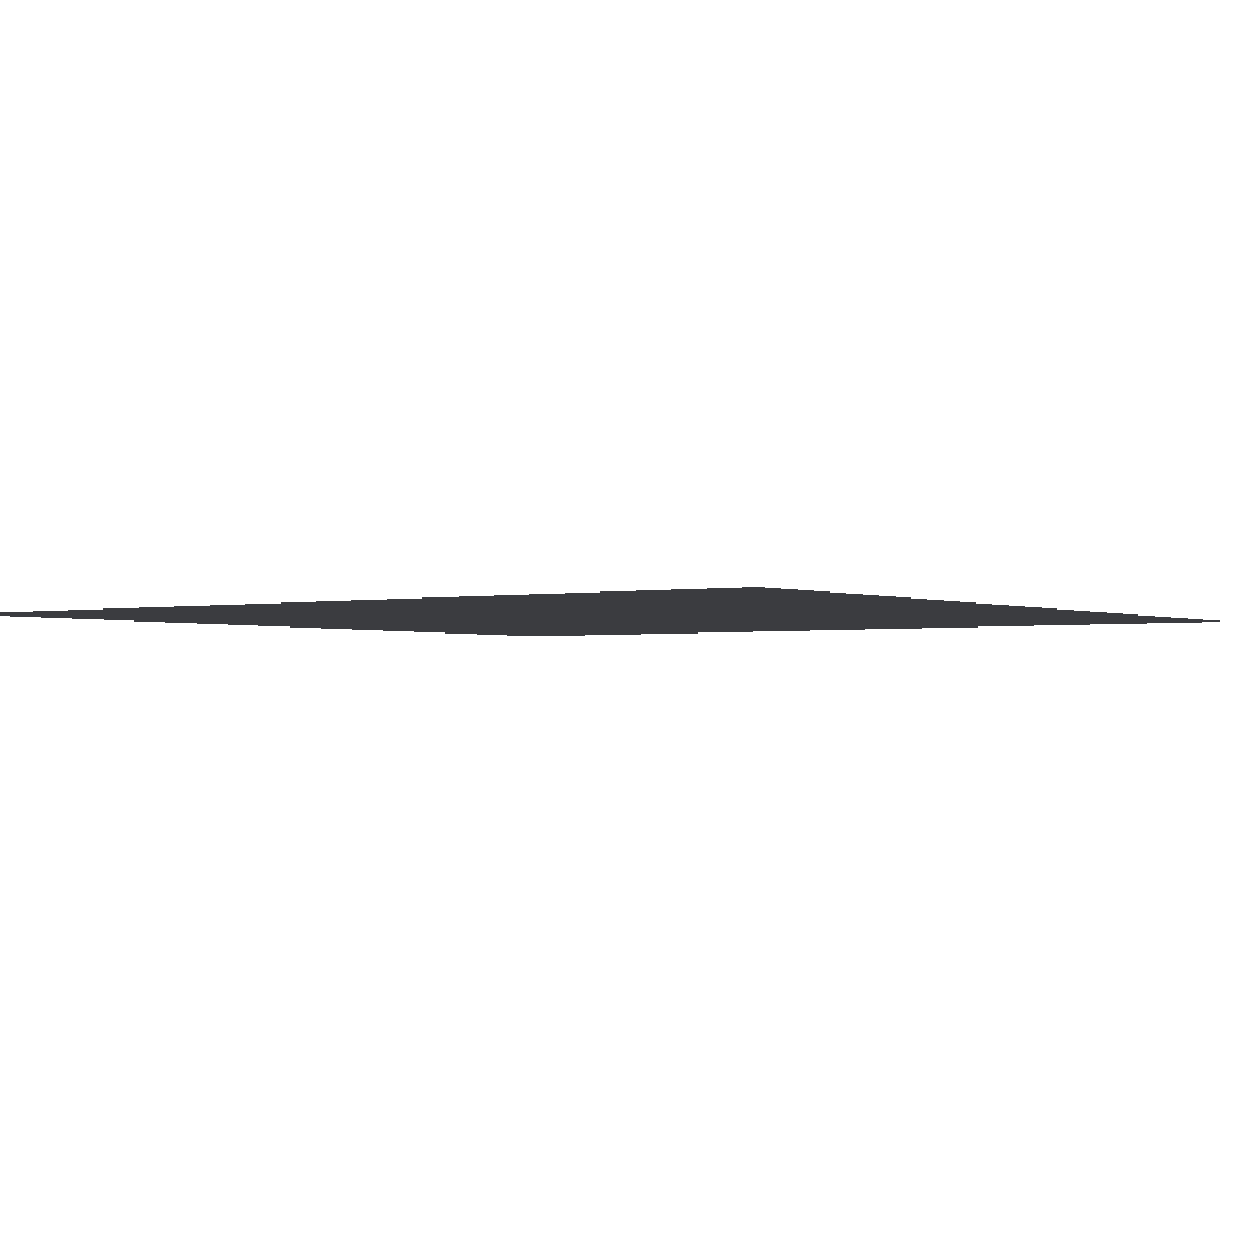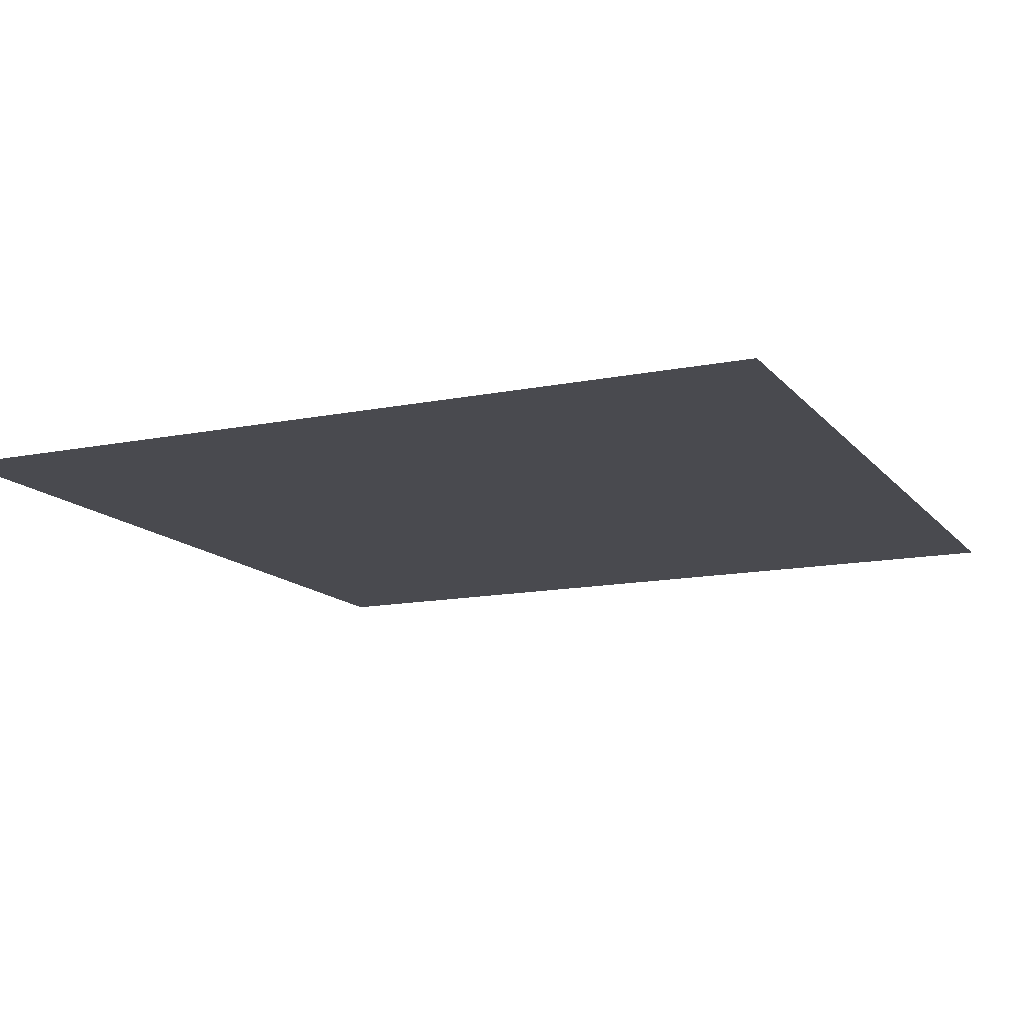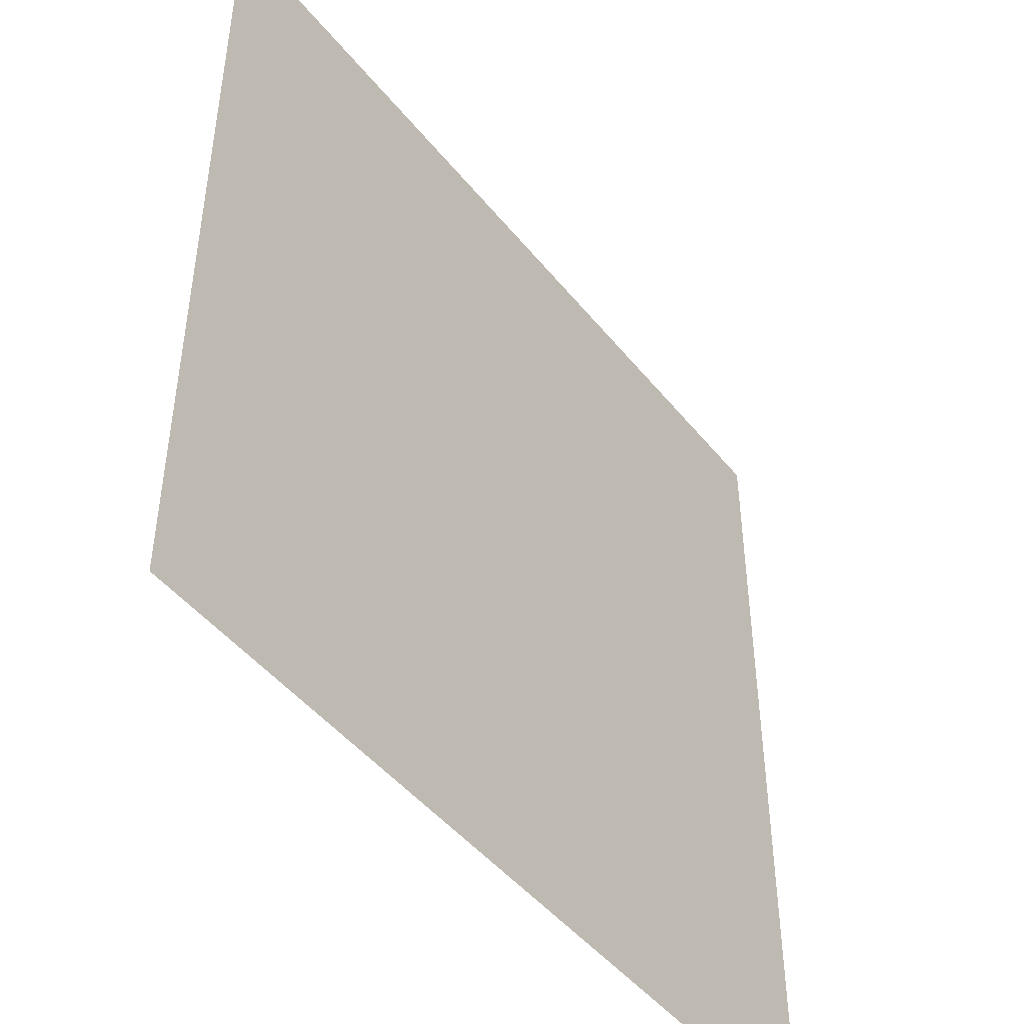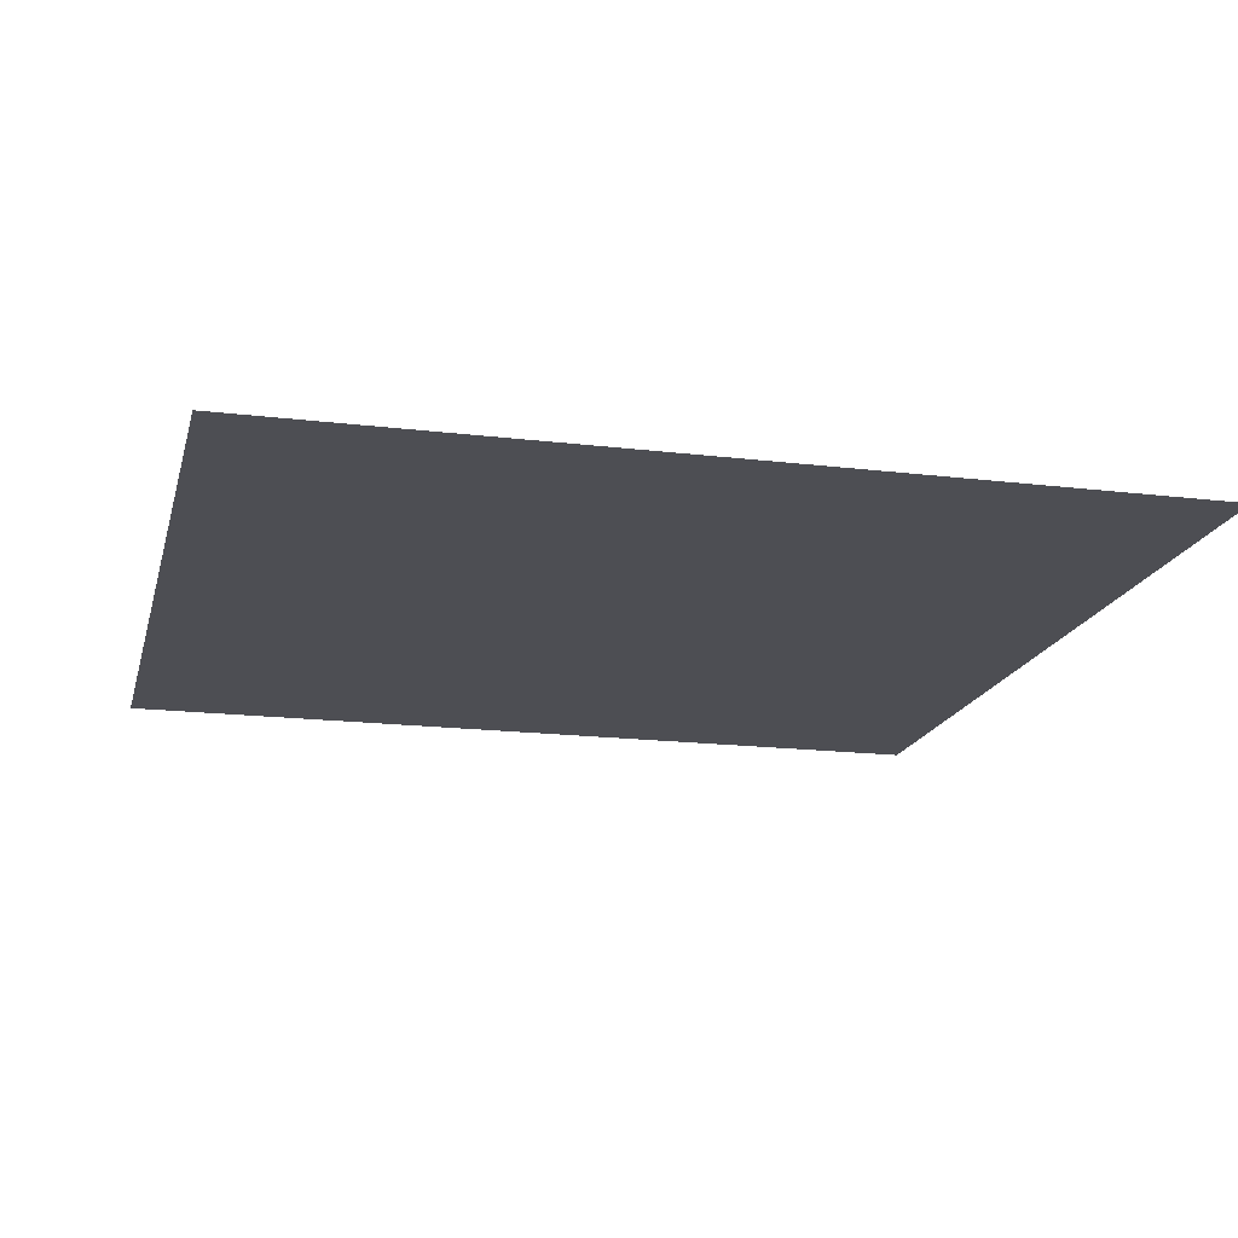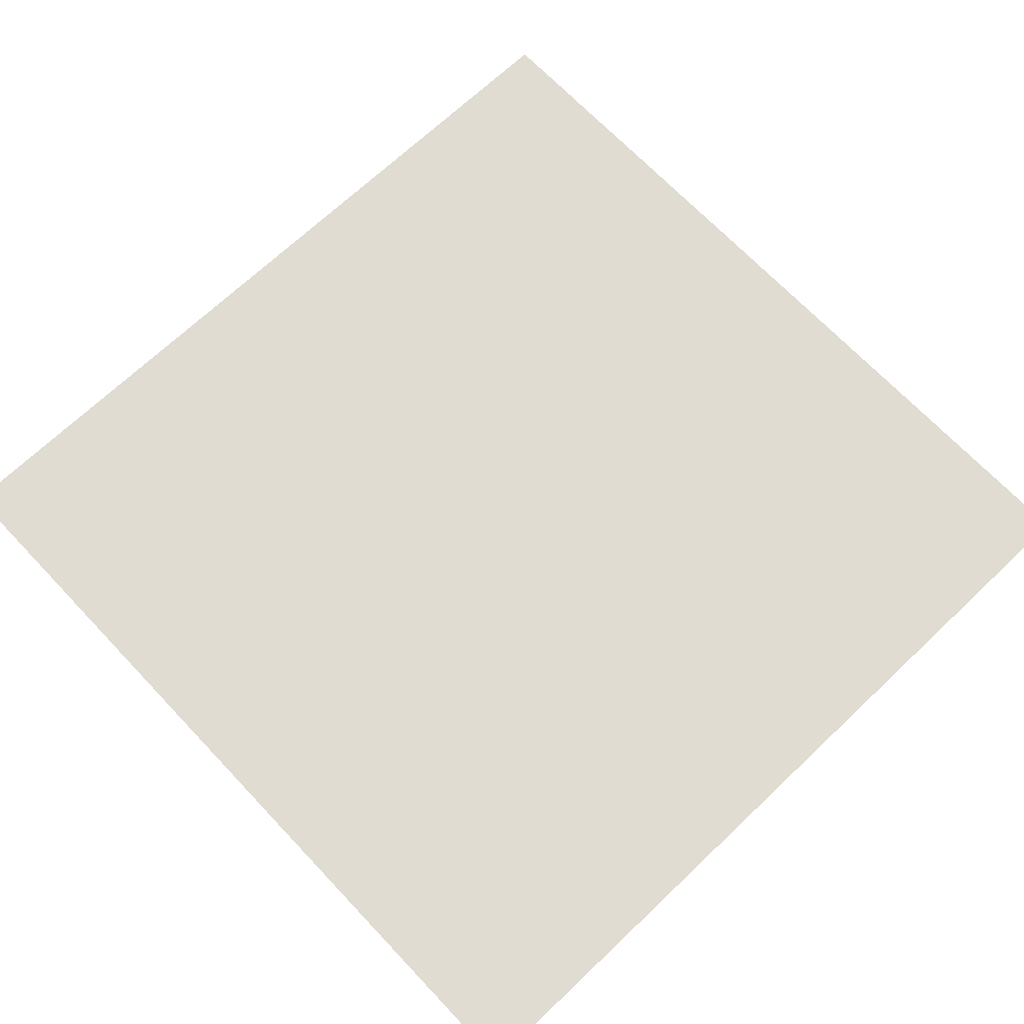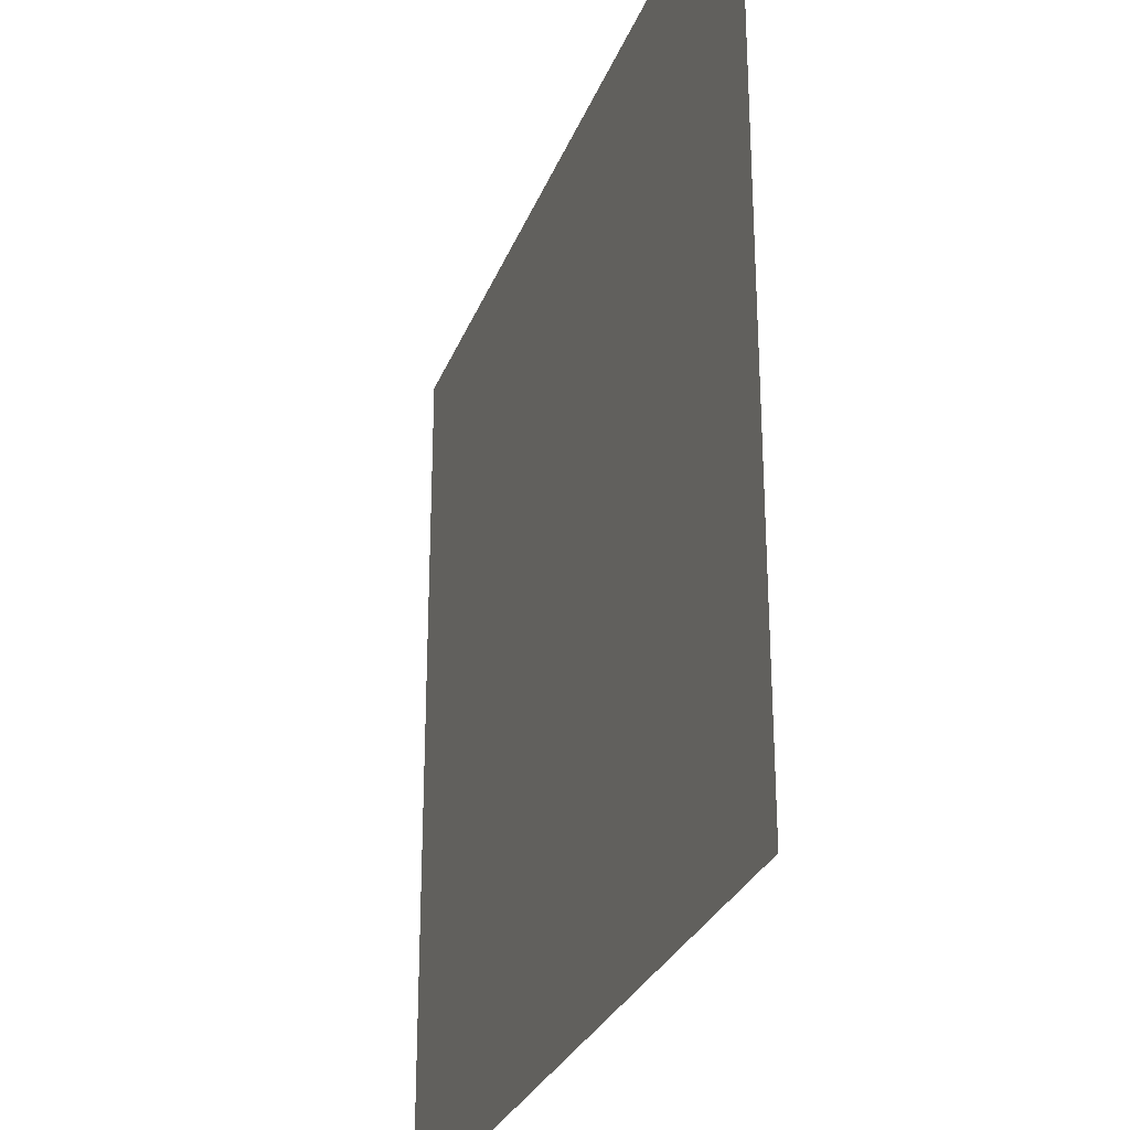
<metadata>
{"format":"obj","ext":"obj","renderer":"f3d","projection":"perspective","resolution":1024,"background":"white","views":[{"elev":-2.1,"azim":125.7,"up":"+Y"},{"elev":-13.6,"azim":24.5,"up":"+Y"},{"elev":-46.9,"azim":126.6,"up":"+Z"},{"elev":-17.4,"azim":-13.6,"up":"+Y"},{"elev":69.3,"azim":-133.5,"up":"+Y"},{"elev":-28.5,"azim":-108.4,"up":"+Z"}]}
</metadata>
<code>
v 3 -5.398e-06 3
v 1.001e-05 -4.734e-06 8.699e-06
v 1.256e-05 -5.398e-06 3
v 3 -4.734e-06 8.343e-06
g floor_3x3m_13_9613_72
f 1 3 2
f 2 4 1

</code>
